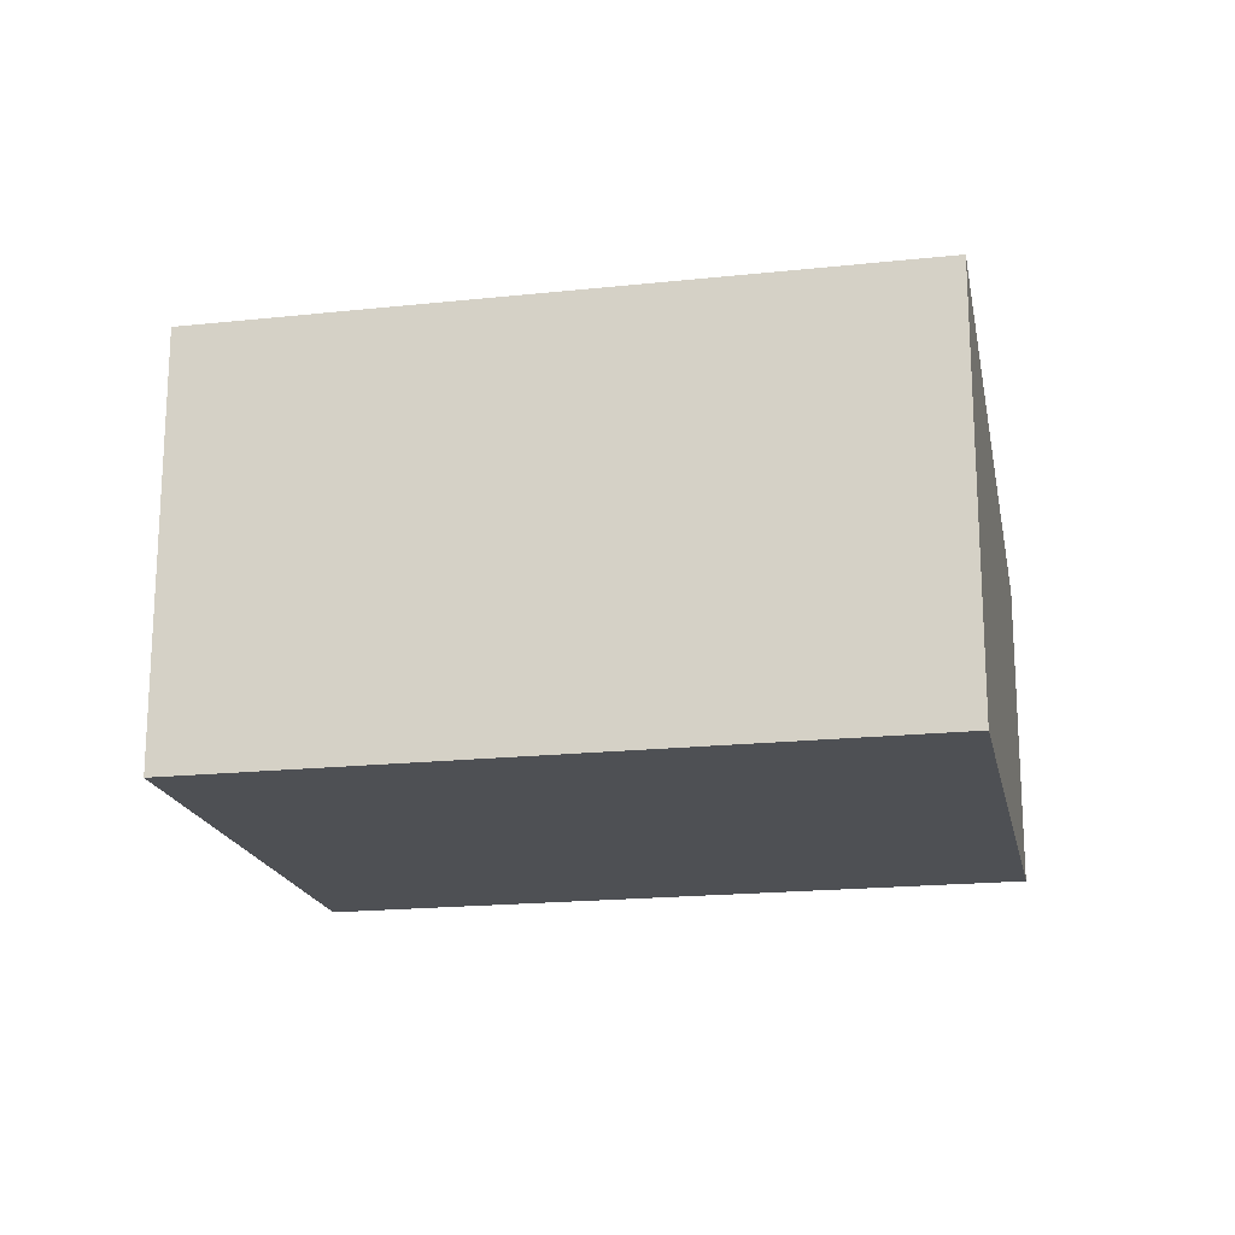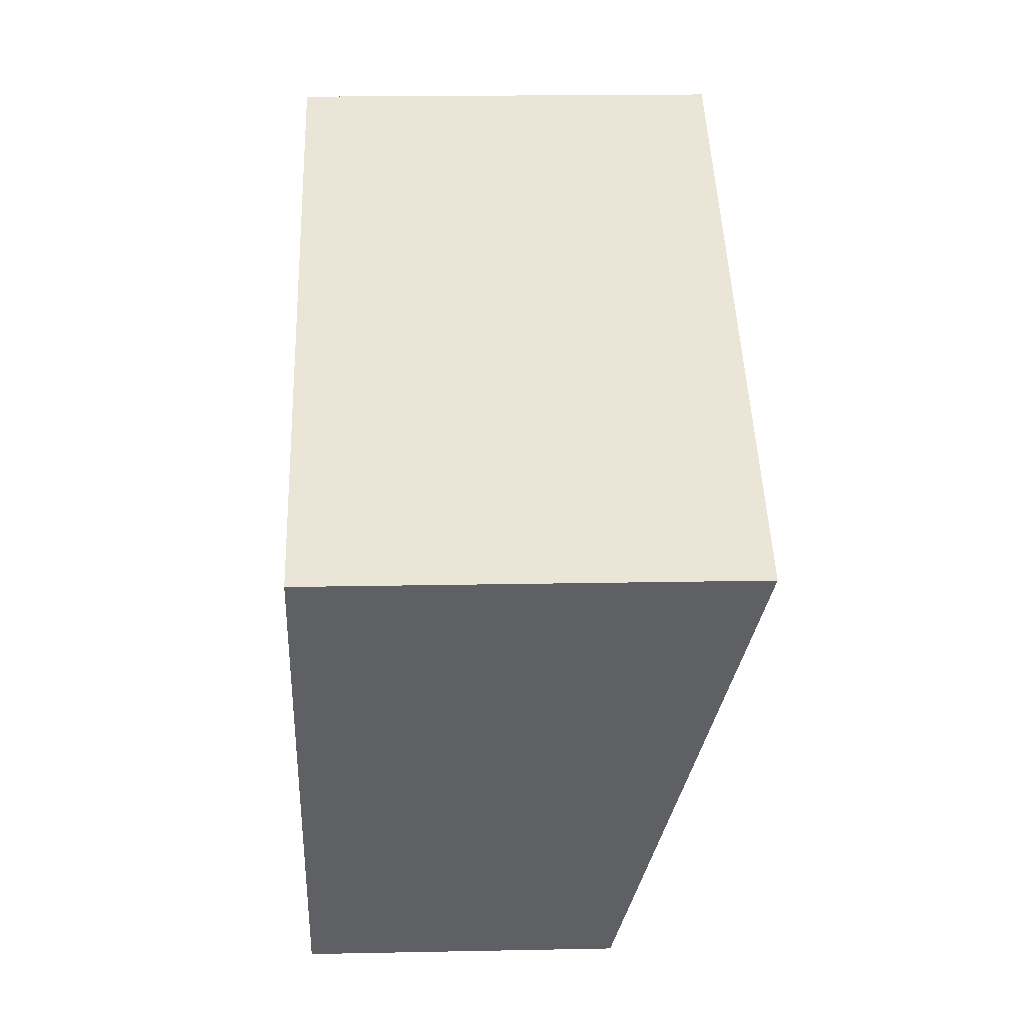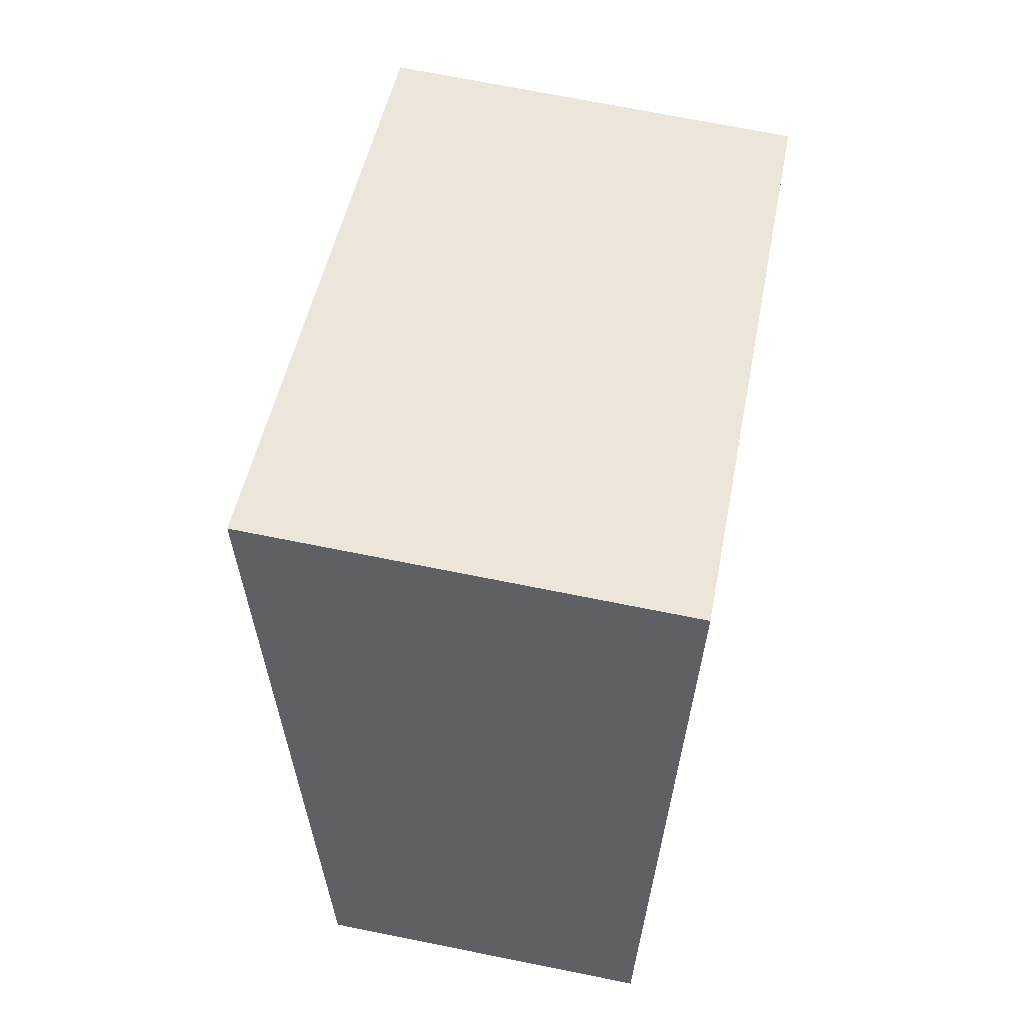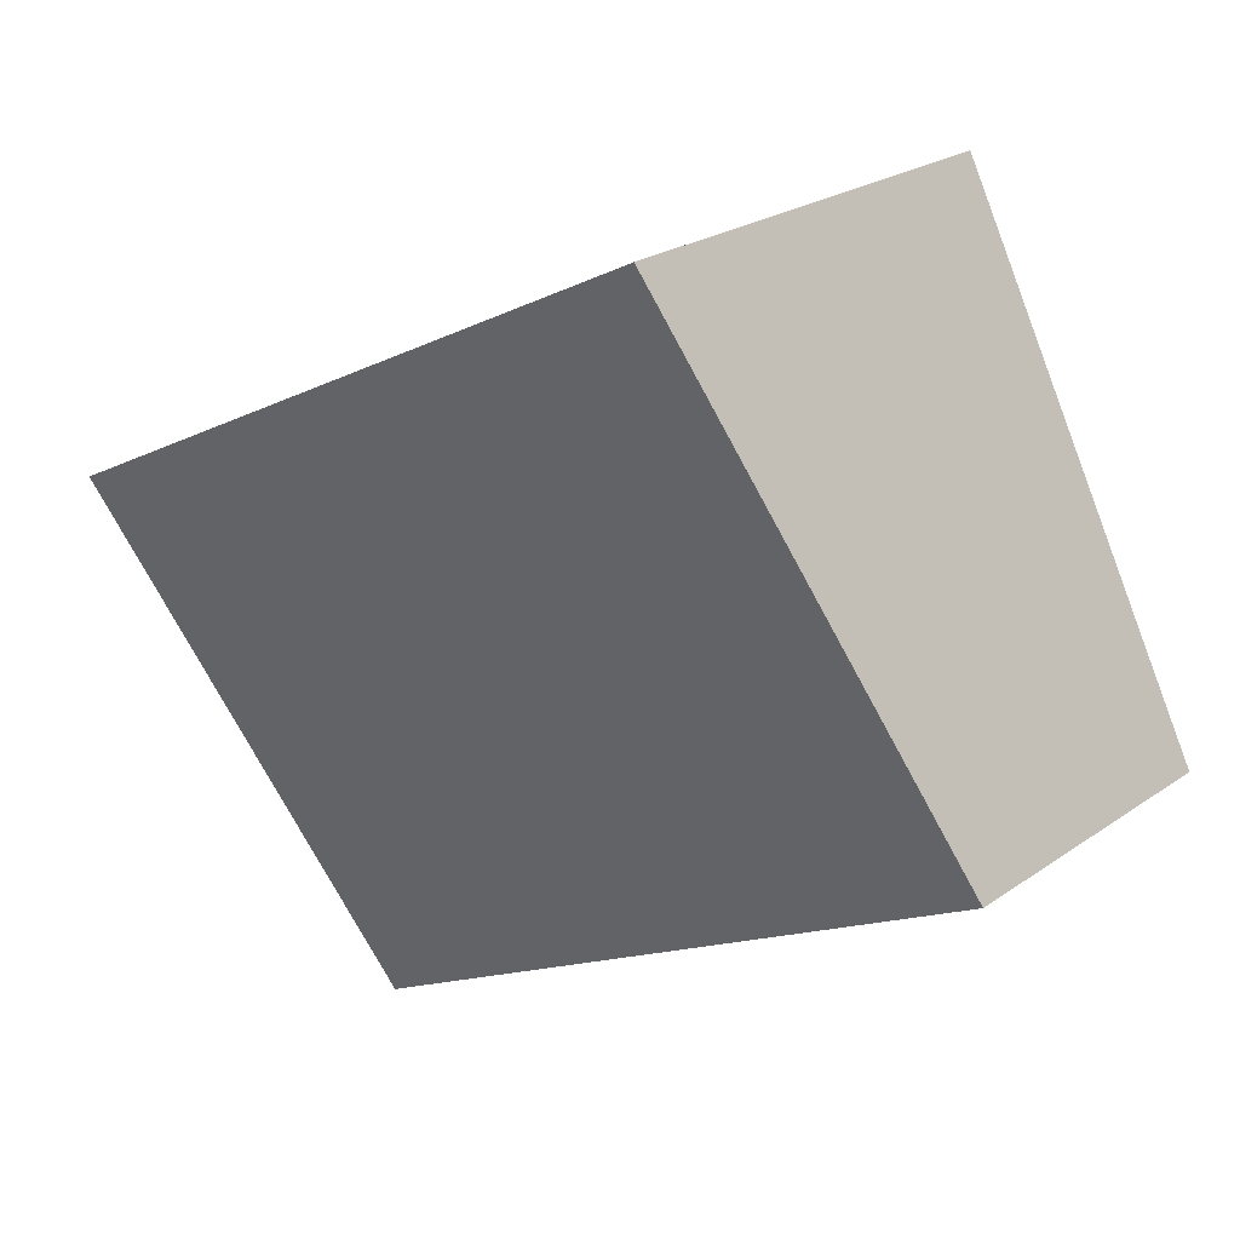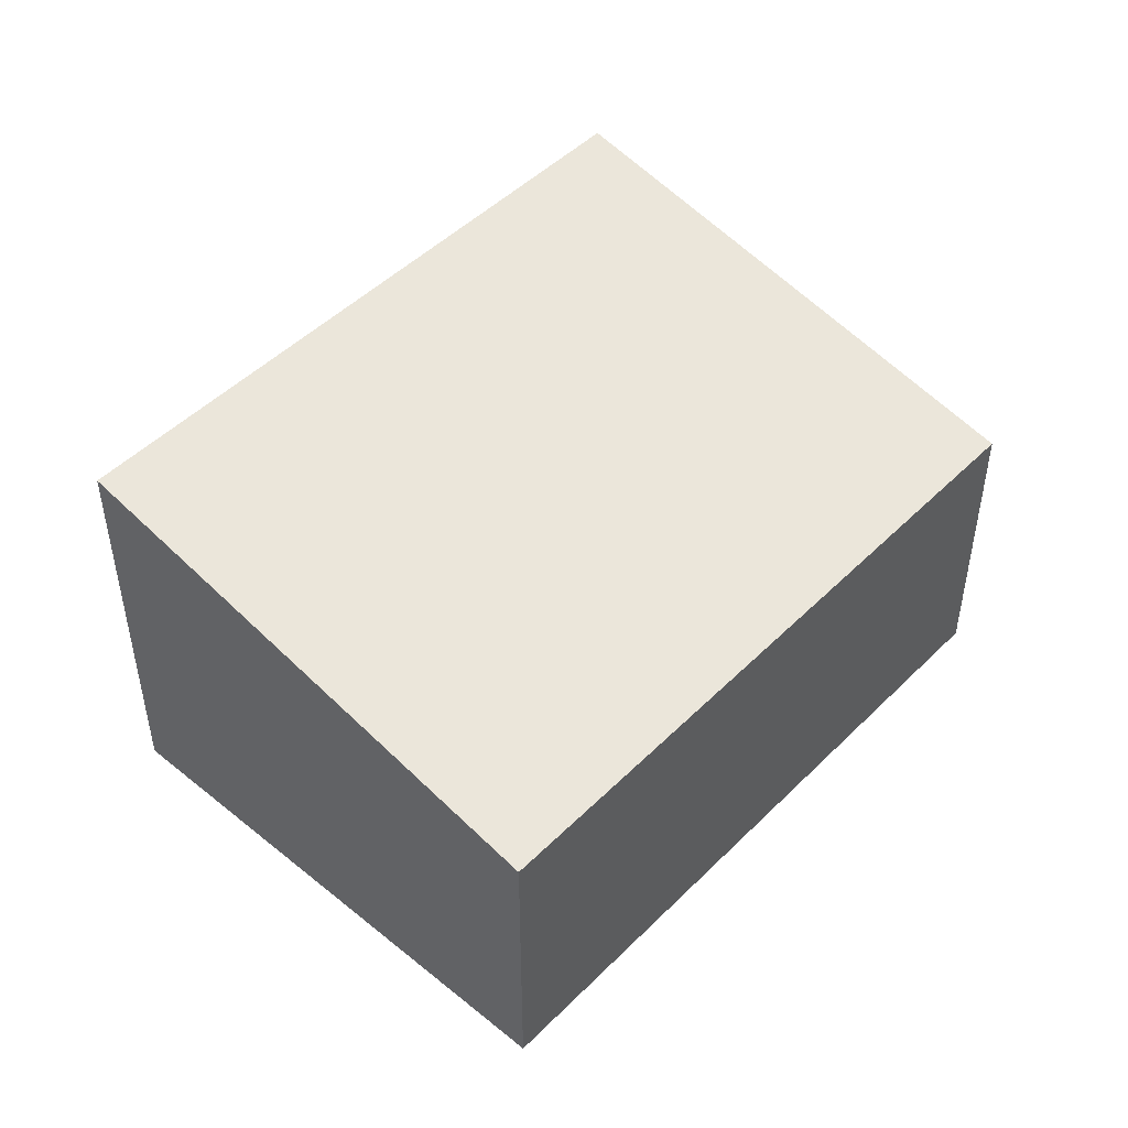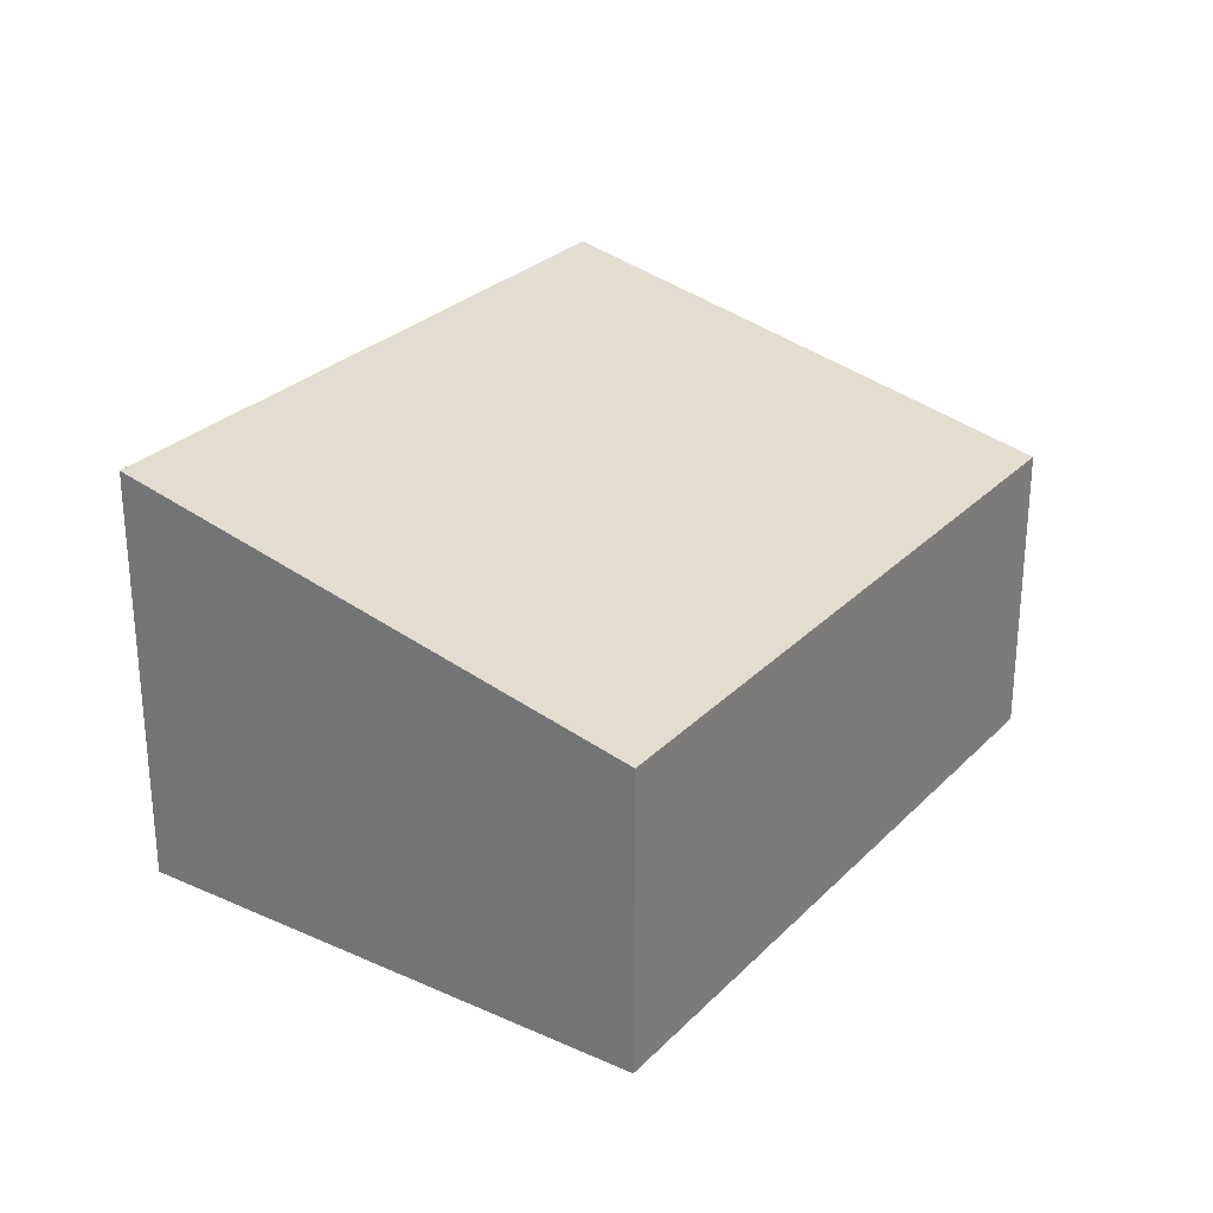
<metadata>
{"format":"obj","ext":"obj","renderer":"f3d","projection":"perspective","resolution":1024,"background":"white","views":[{"elev":-18.8,"azim":38.3,"up":"+Y"},{"elev":18.4,"azim":87.8,"up":"+Z"},{"elev":71.5,"azim":-78.7,"up":"+Z"},{"elev":23.6,"azim":-139.2,"up":"+Z"},{"elev":48.2,"azim":158.9,"up":"+Y"},{"elev":27.9,"azim":150.9,"up":"+Y"}]}
</metadata>
<code>
v  0 2.069 1.267e-16
v  6.046 2.876 1.117
v  4.378 2.069 -2.201
v  1.692 2.876 3.306
v  6.046 -6.84e-17 1.117
v  4.378 1.348e-16 -2.201
v  0 0 0
v  1.692 -2.024e-16 3.306
g defaultobject
f 1 2 3
f 2 1 4
f 5 3 2
f 3 5 6
f 6 1 3
f 1 6 7
f 1 8 4
f 8 1 7
f 8 2 4
f 2 8 5
f 5 7 6
f 7 5 8

</code>
